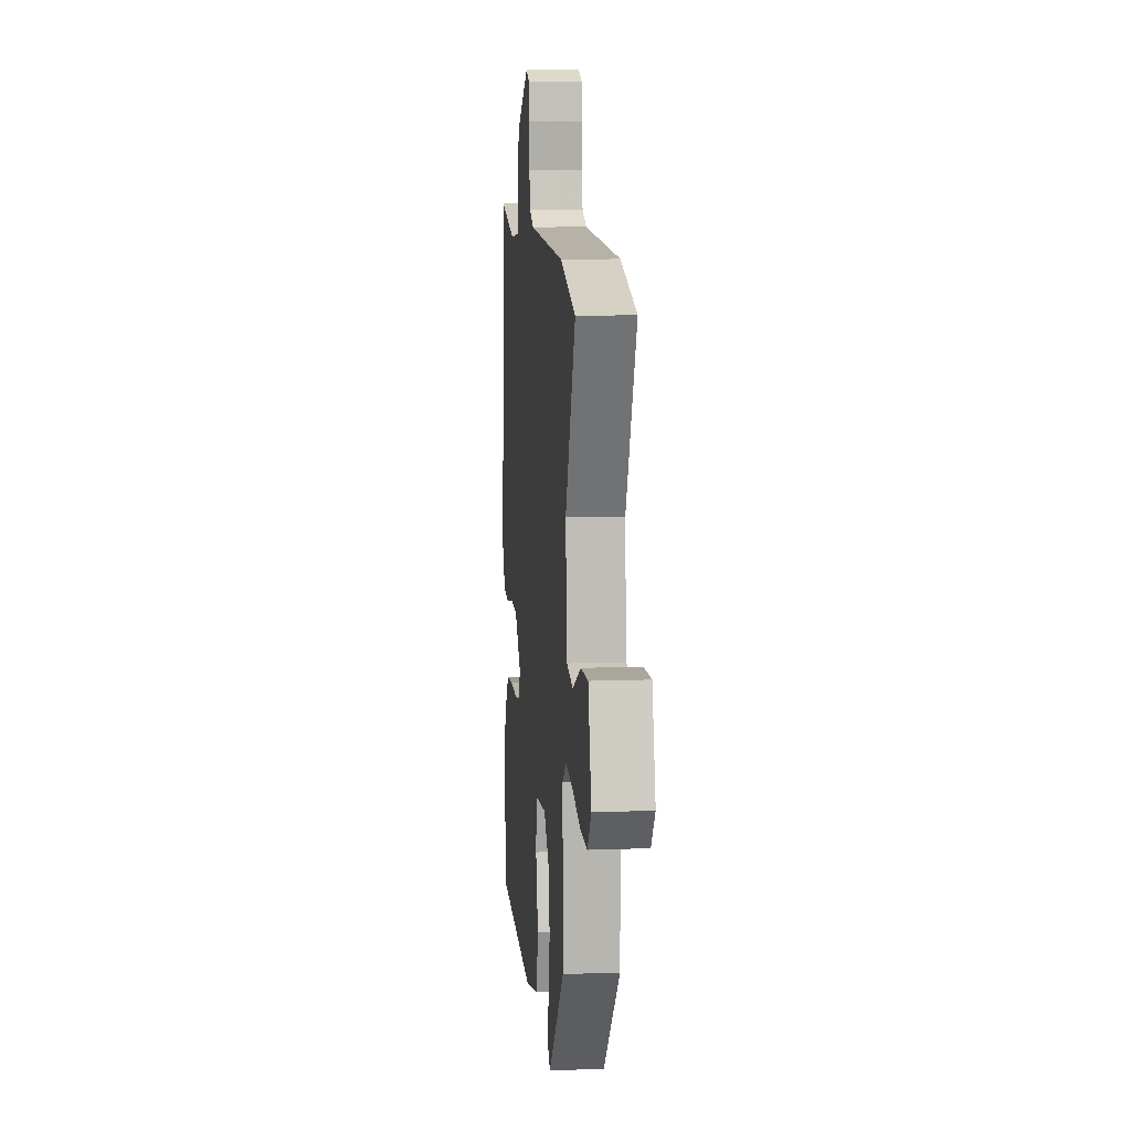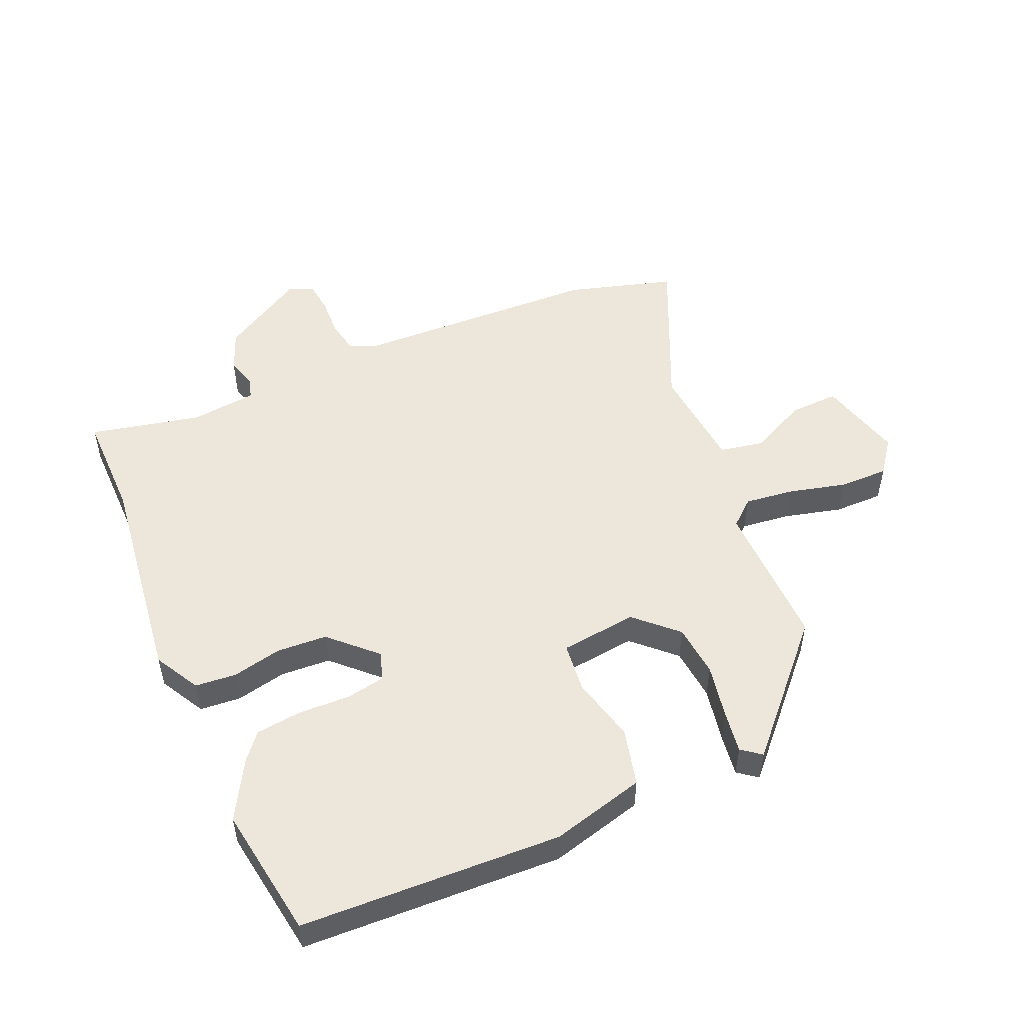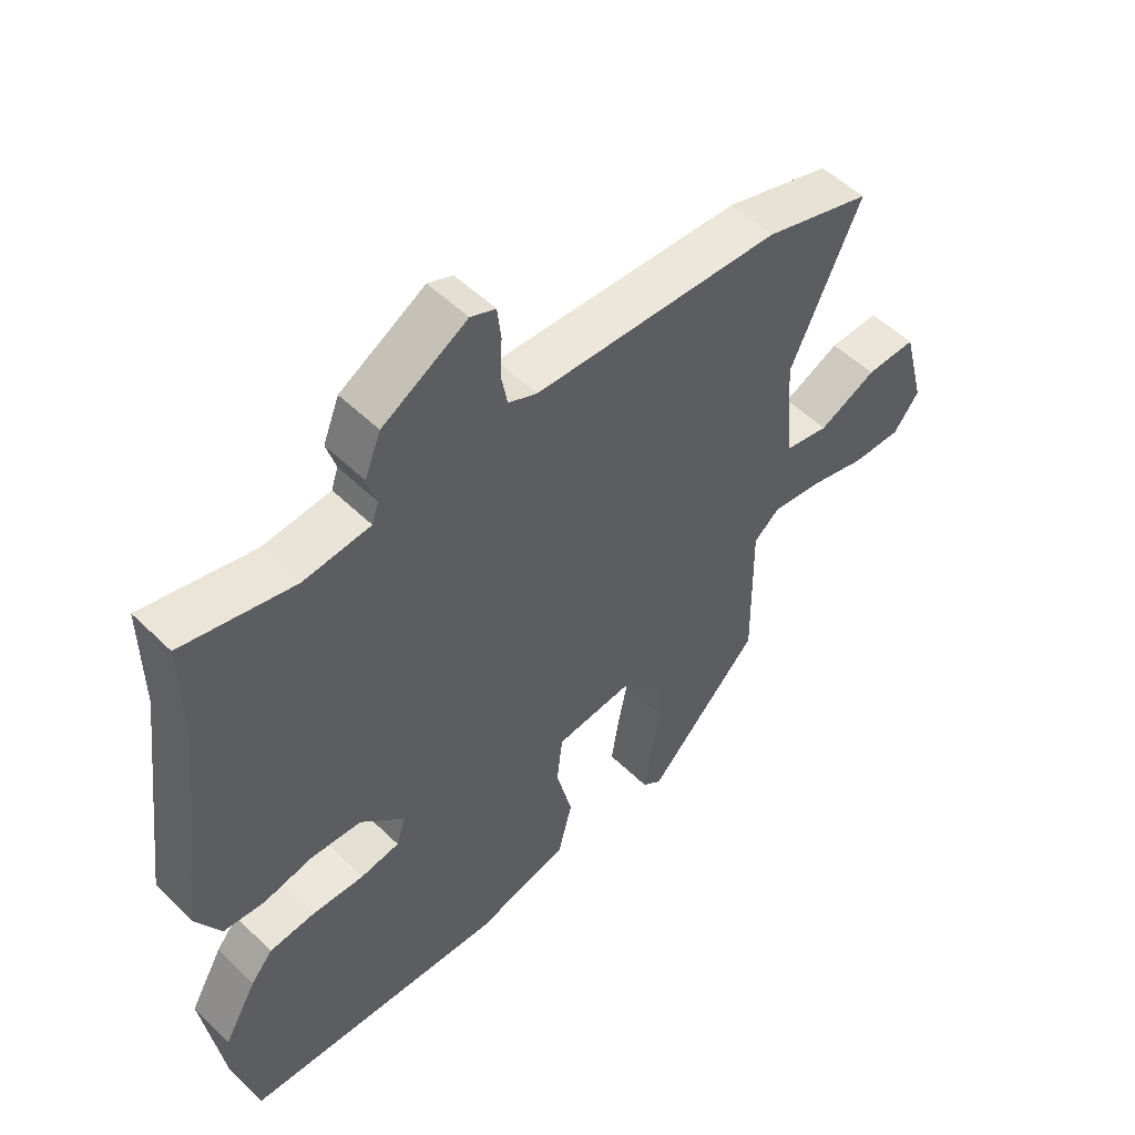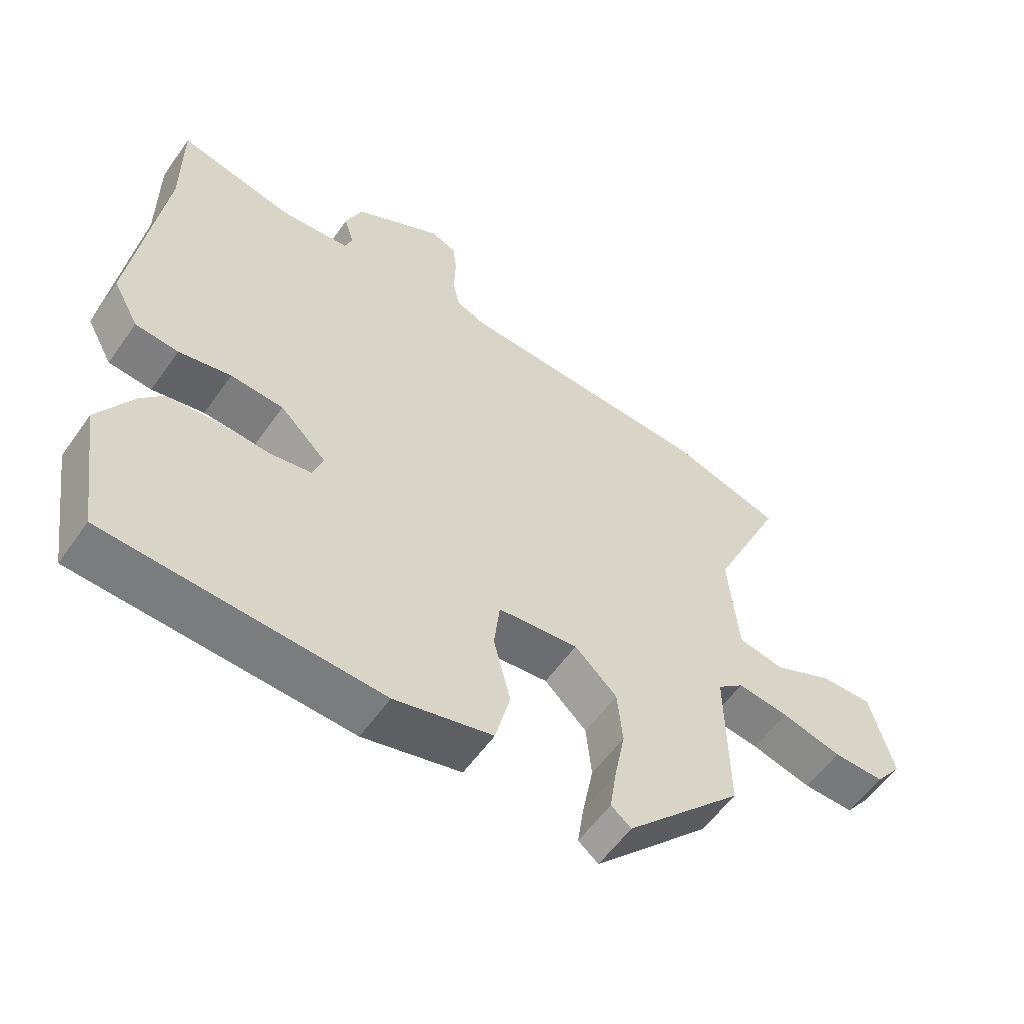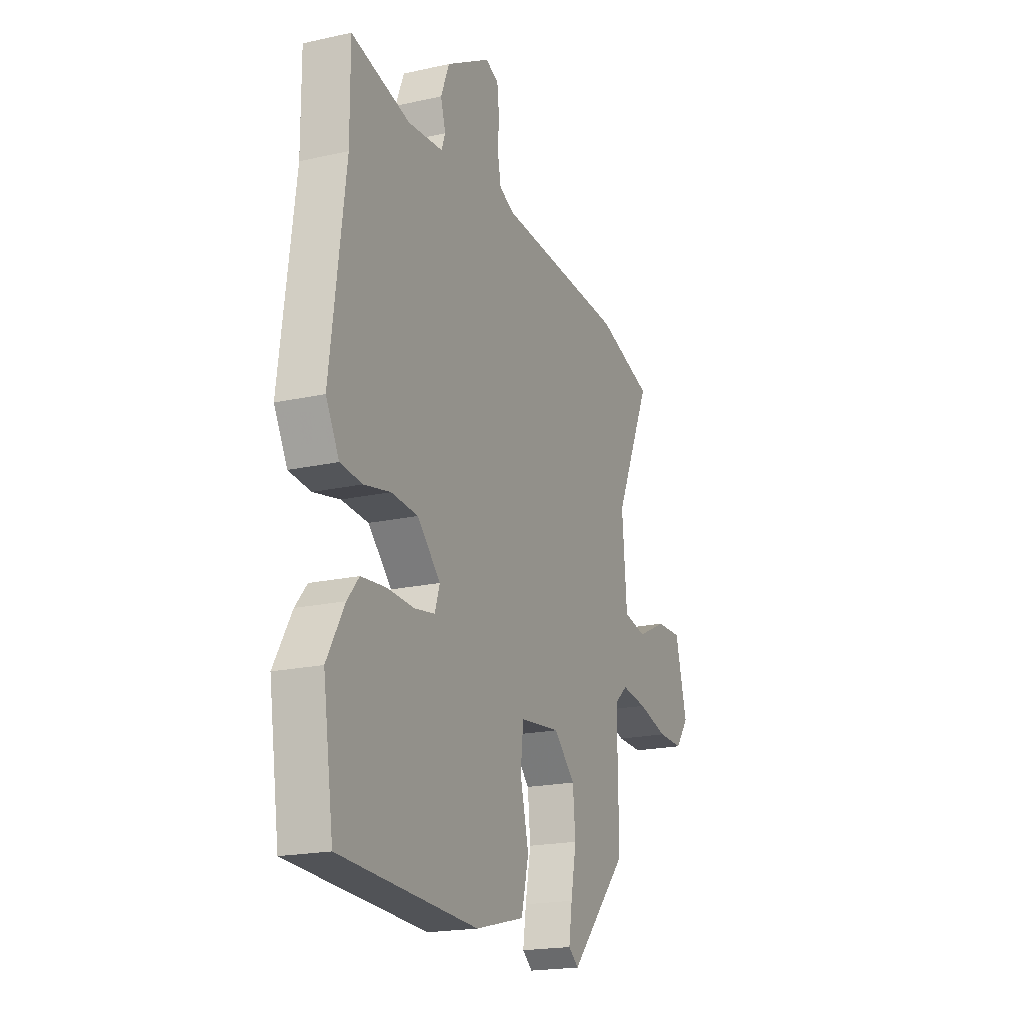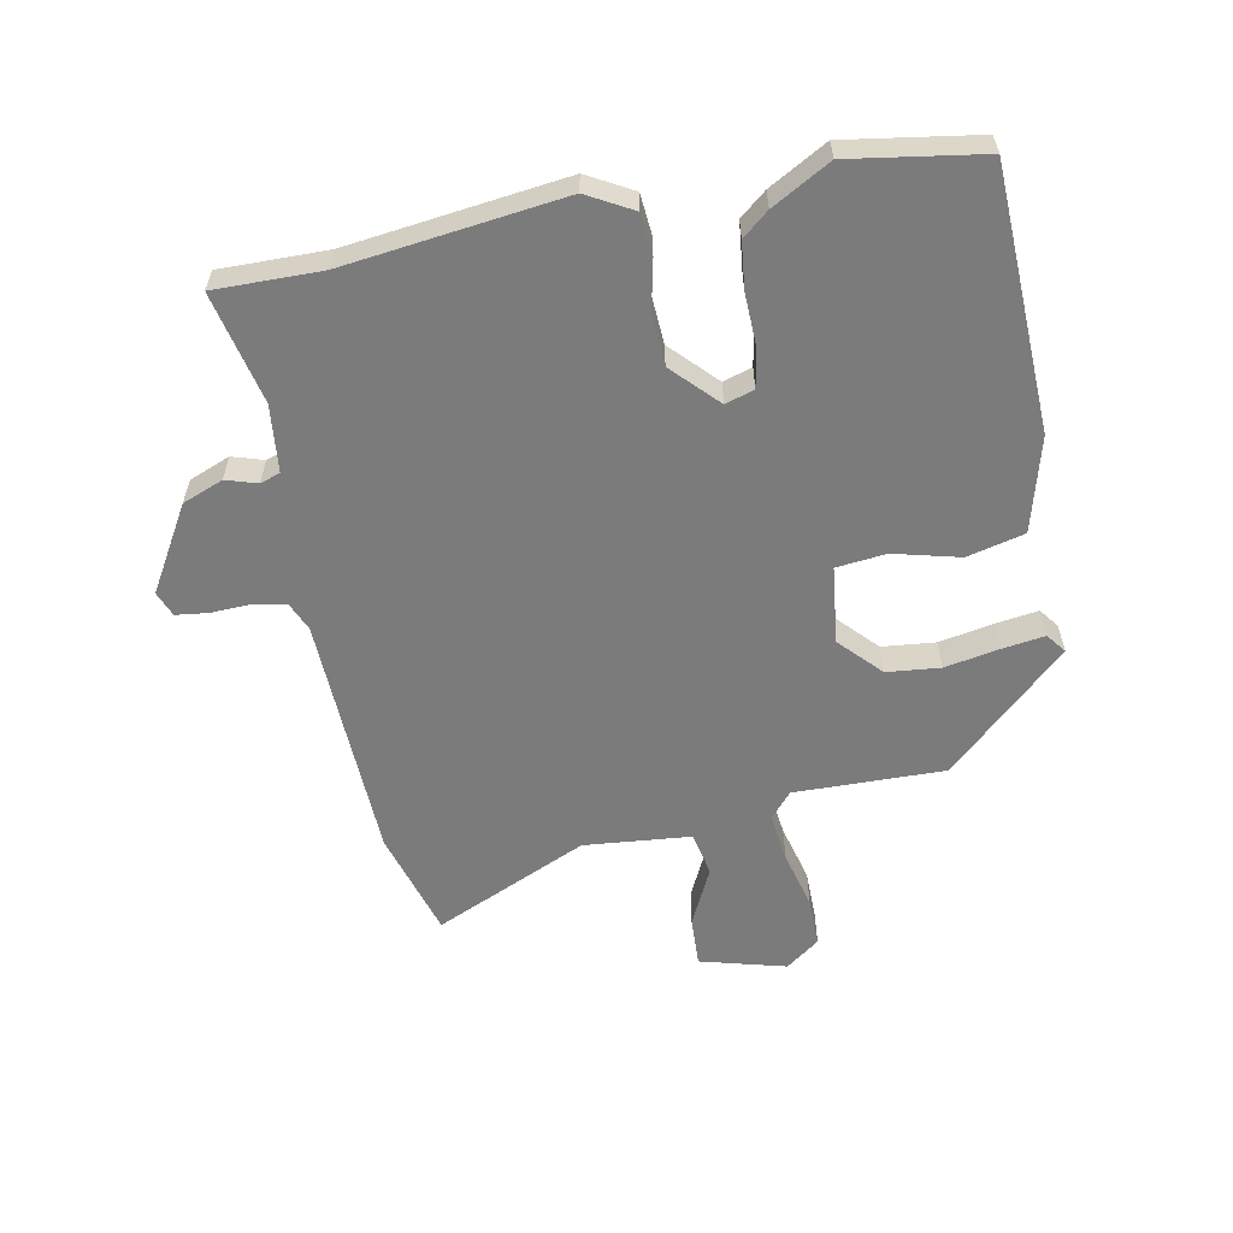
<metadata>
{"format":"obj","ext":"obj","renderer":"f3d","projection":"perspective","resolution":1024,"background":"white","views":[{"elev":10.2,"azim":-95.4,"up":"+Z"},{"elev":51.6,"azim":156.3,"up":"+Y"},{"elev":52.3,"azim":136.3,"up":"+Z"},{"elev":-57.4,"azim":145.1,"up":"+Z"},{"elev":-19.7,"azim":112.5,"up":"+Z"},{"elev":-58.5,"azim":100.6,"up":"+Y"}]}
</metadata>
<code>
v 0.5 0.07 0.541
v 0.499 0.07 0.371
v 0.544 0.07 0.023
v 0.504 0.07 -0.05
v 0.438 0.07 -0.056
v 0.358 0.07 -0.039
v 0.277 0.07 -0.044
v 0.206 0.07 -0.113
v 0.221 0.07 -0.159
v 0.284 0.07 -0.17
v 0.367 0.07 -0.167
v 0.441 0.07 -0.175
v 0.476 0.07 -0.217
v 0.529 0.07 -0.31
v 0.497 0.07 -0.522
v 0.078 0.07 -0.541
v -0.073 0.07 -0.502
v -0.096 0.07 -0.41
v -0.07 0.07 -0.305
v -0.079 0.07 -0.225
v -0.203 0.07 -0.211
v -0.268 0.07 -0.273
v -0.276 0.07 -0.358
v -0.259 0.07 -0.446
v -0.249 0.07 -0.513
v -0.28 0.07 -0.537
v -0.46 0.07 -0.346
v -0.457 0.07 -0.106
v -0.498 0.07 -0.071
v -0.577 0.07 -0.081
v -0.67 0.07 -0.105
v -0.749 0.07 -0.106
v -0.79 0.07 -0.052
v -0.754 0.07 0.085
v -0.674 0.07 0.082
v -0.582 0.07 0.038
v -0.511 0.07 0.052
v -0.496 0.07 0.223
v -0.608 0.07 0.468
v -0.436 0.07 0.519
v -0.041 0.07 0.535
v 0.005 0.07 0.555
v 0.015 0.07 0.607
v 0.012 0.07 0.67
v 0.018 0.07 0.722
v 0.058 0.07 0.738
v 0.193 0.07 0.659
v 0.219 0.07 0.594
v 0.204 0.07 0.544
v 0.215 0.07 0.512
v 0.322 0.07 0.501
v 0.5 0 0.541
v 0.499 0 0.371
v 0.544 0 0.023
v 0.504 0 -0.05
v 0.438 0 -0.056
v 0.358 0 -0.039
v 0.277 0 -0.044
v 0.206 0 -0.113
v 0.221 0 -0.159
v 0.284 0 -0.17
v 0.367 0 -0.167
v 0.441 0 -0.175
v 0.476 0 -0.217
v 0.529 0 -0.31
v 0.497 0 -0.522
v 0.078 0 -0.541
v -0.073 0 -0.502
v -0.096 0 -0.41
v -0.07 0 -0.305
v -0.079 0 -0.225
v -0.203 0 -0.211
v -0.268 0 -0.273
v -0.276 0 -0.358
v -0.259 0 -0.446
v -0.249 0 -0.513
v -0.28 0 -0.537
v -0.46 0 -0.346
v -0.457 0 -0.106
v -0.498 0 -0.071
v -0.577 0 -0.081
v -0.67 0 -0.105
v -0.749 0 -0.106
v -0.79 0 -0.052
v -0.754 0 0.085
v -0.674 0 0.082
v -0.582 0 0.038
v -0.511 0 0.052
v -0.496 0 0.223
v -0.608 0 0.468
v -0.436 0 0.519
v -0.041 0 0.535
v 0.005 0 0.555
v 0.015 0 0.607
v 0.012 0 0.67
v 0.018 0 0.722
v 0.058 0 0.738
v 0.193 0 0.659
v 0.219 0 0.594
v 0.204 0 0.544
v 0.215 0 0.512
v 0.322 0 0.501
f 47 48 49
f 46 47 49
f 45 46 49
f 44 45 49
f 43 44 49
f 42 43 49 50
f 41 42 50
f 41 50 51
f 40 41 51
f 39 40 51
f 38 39 51
f 34 35 36
f 33 34 36
f 32 33 36
f 31 32 36
f 30 31 36
f 29 30 36 37
f 51 1 2
f 38 51 2
f 37 38 2
f 29 37 2
f 28 29 2
f 26 27 28
f 25 26 28
f 24 25 28
f 23 24 28
f 17 18 19
f 16 17 19
f 15 16 19
f 14 15 19
f 13 14 19
f 12 13 19
f 11 12 19
f 10 11 19
f 9 10 19 20
f 8 9 20 21
f 4 5 6
f 3 4 6
f 2 3 6
f 2 6 7
f 7 8 21
f 2 7 21
f 28 2 21
f 28 21 22
f 22 23 28
f 100 99 98
f 100 98 97
f 100 97 96
f 100 96 95
f 100 95 94
f 101 100 94 93
f 101 93 92
f 102 101 92
f 102 92 91
f 102 91 90
f 102 90 89
f 87 86 85
f 87 85 84
f 87 84 83
f 87 83 82
f 87 82 81
f 88 87 81 80
f 53 52 102
f 53 102 89
f 53 89 88
f 53 88 80
f 53 80 79
f 79 78 77
f 79 77 76
f 79 76 75
f 79 75 74
f 70 69 68
f 70 68 67
f 70 67 66
f 70 66 65
f 70 65 64
f 70 64 63
f 70 63 62
f 70 62 61
f 71 70 61 60
f 72 71 60 59
f 57 56 55
f 57 55 54
f 57 54 53
f 58 57 53
f 72 59 58
f 72 58 53
f 72 53 79
f 73 72 79
f 79 74 73
f 1 52 53 2
f 2 53 54 3
f 3 54 55 4
f 4 55 56 5
f 5 56 57 6
f 6 57 58 7
f 7 58 59 8
f 8 59 60 9
f 9 60 61 10
f 10 61 62 11
f 11 62 63 12
f 12 63 64 13
f 13 64 65 14
f 14 65 66 15
f 15 66 67 16
f 16 67 68 17
f 17 68 69 18
f 18 69 70 19
f 19 70 71 20
f 20 71 72 21
f 21 72 73 22
f 22 73 74 23
f 23 74 75 24
f 24 75 76 25
f 25 76 77 26
f 26 77 78 27
f 27 78 79 28
f 28 79 80 29
f 29 80 81 30
f 30 81 82 31
f 31 82 83 32
f 32 83 84 33
f 33 84 85 34
f 34 85 86 35
f 35 86 87 36
f 36 87 88 37
f 37 88 89 38
f 38 89 90 39
f 39 90 91 40
f 40 91 92 41
f 41 92 93 42
f 42 93 94 43
f 43 94 95 44
f 44 95 96 45
f 45 96 97 46
f 46 97 98 47
f 47 98 99 48
f 48 99 100 49
f 49 100 101 50
f 50 101 102 51
f 51 102 52 1

</code>
